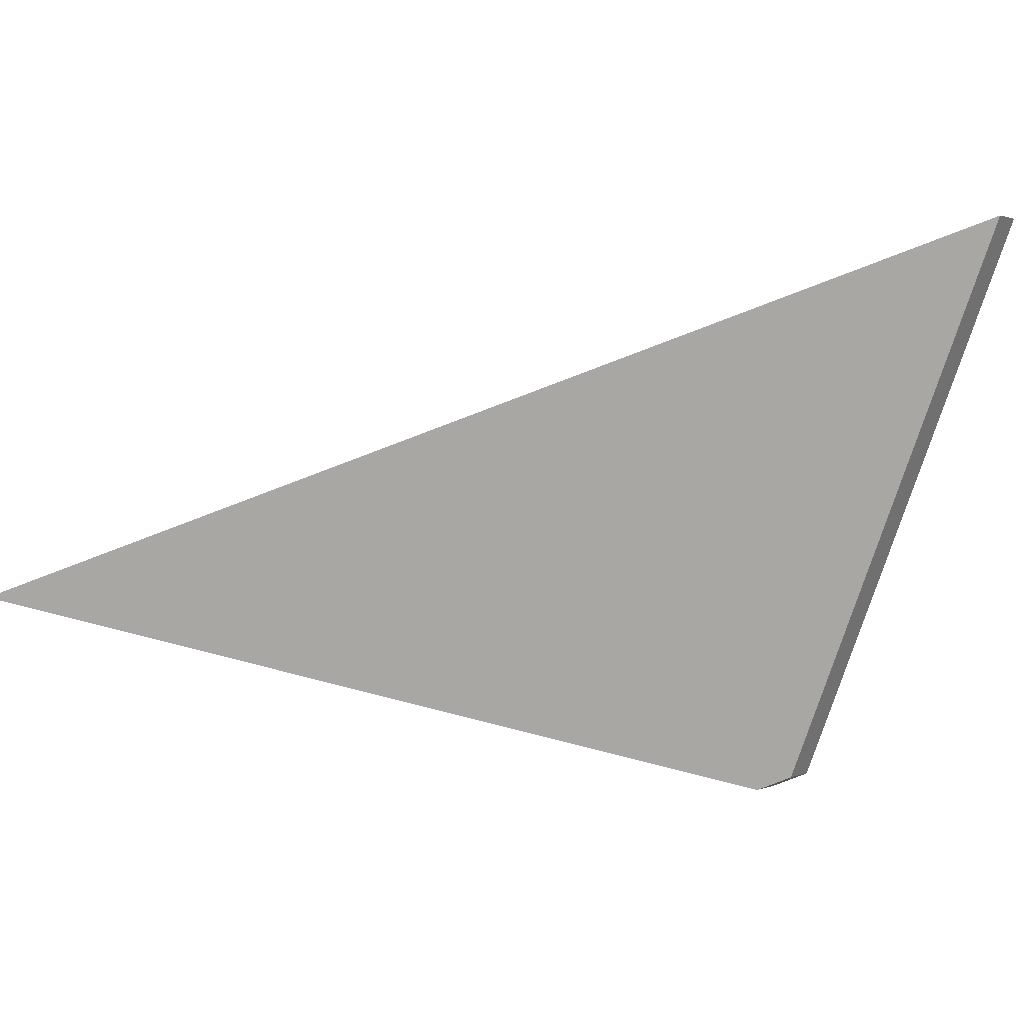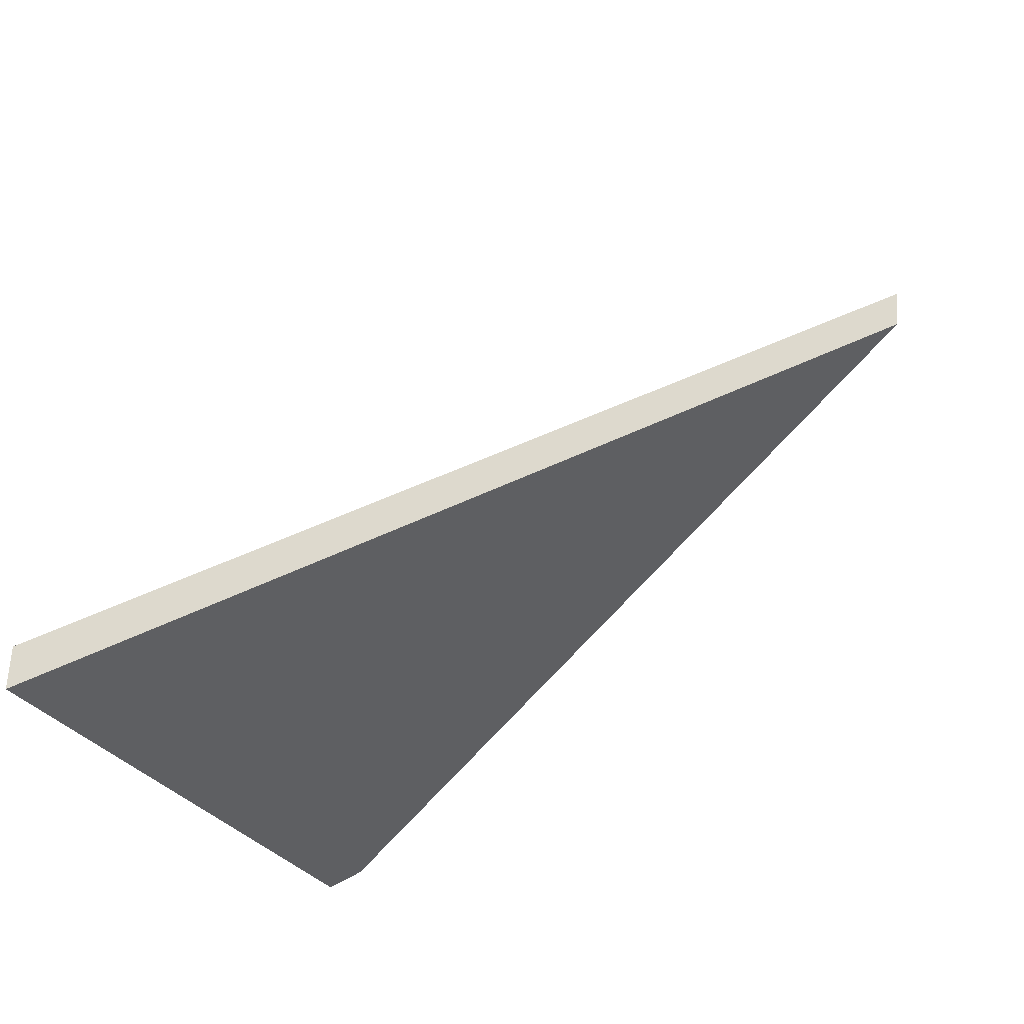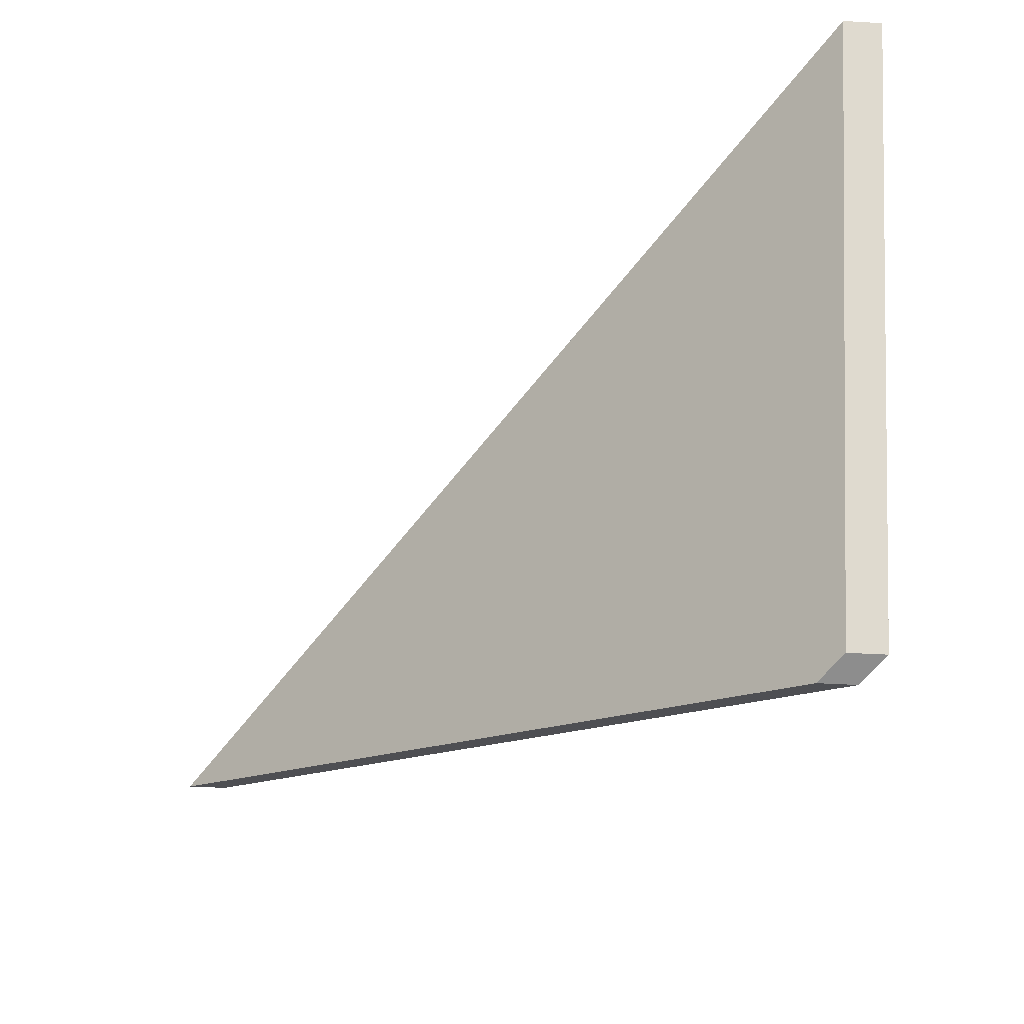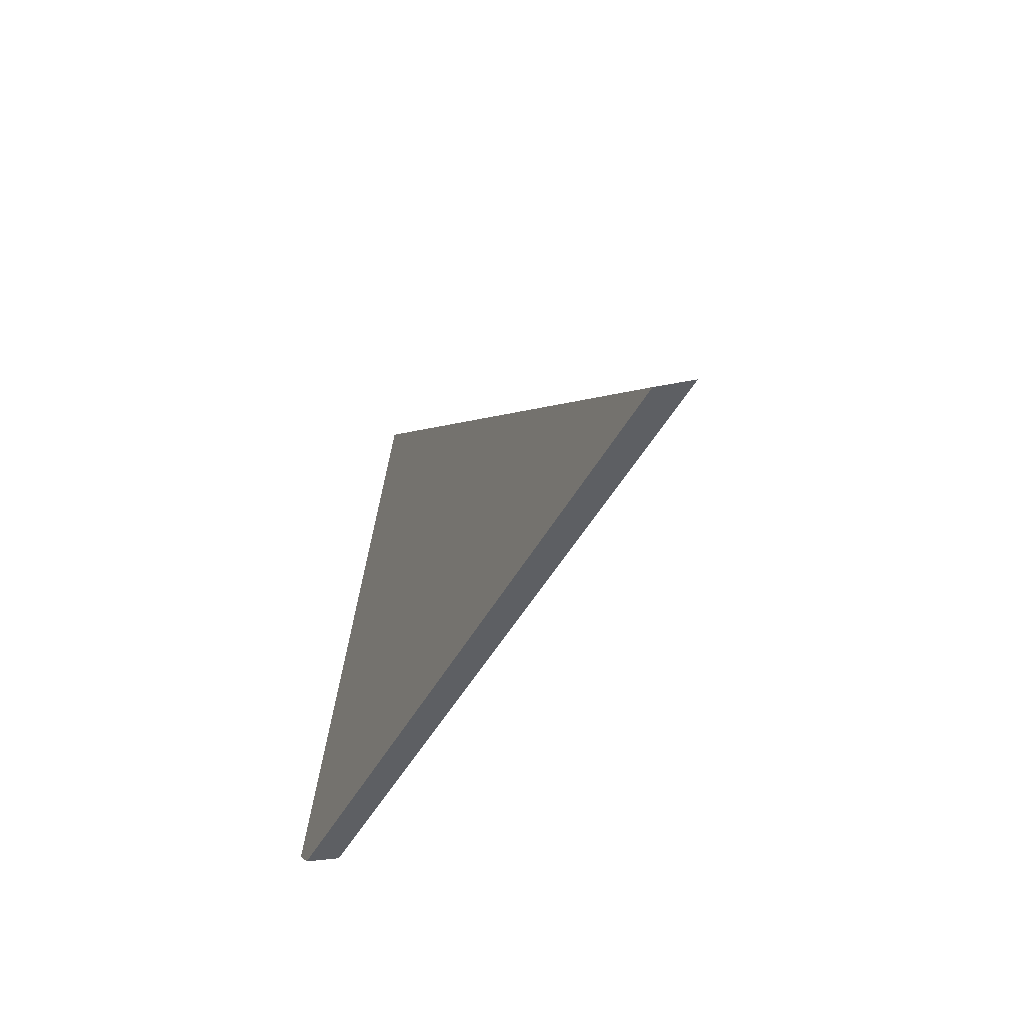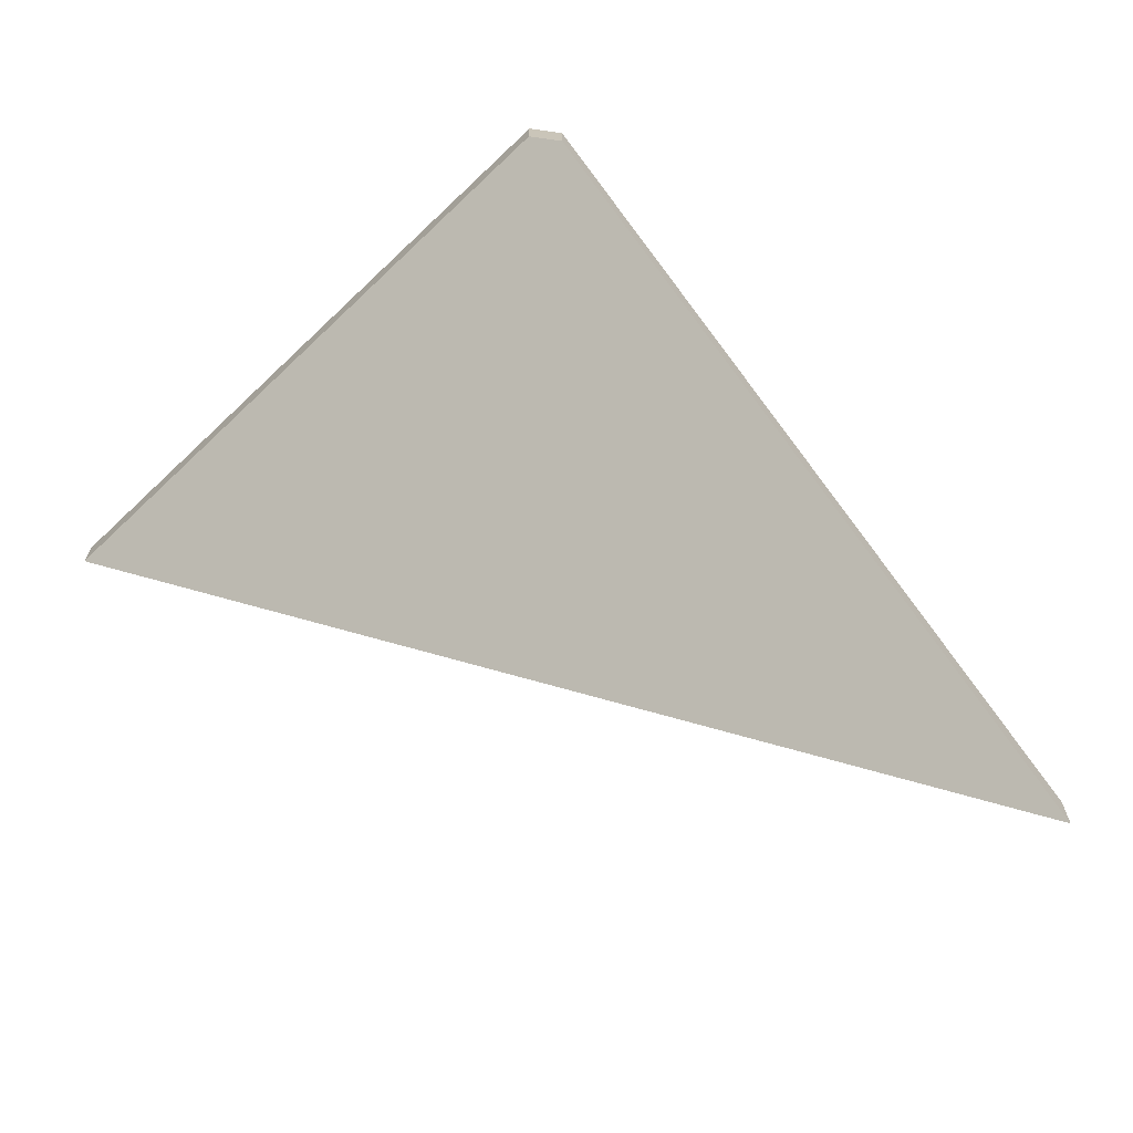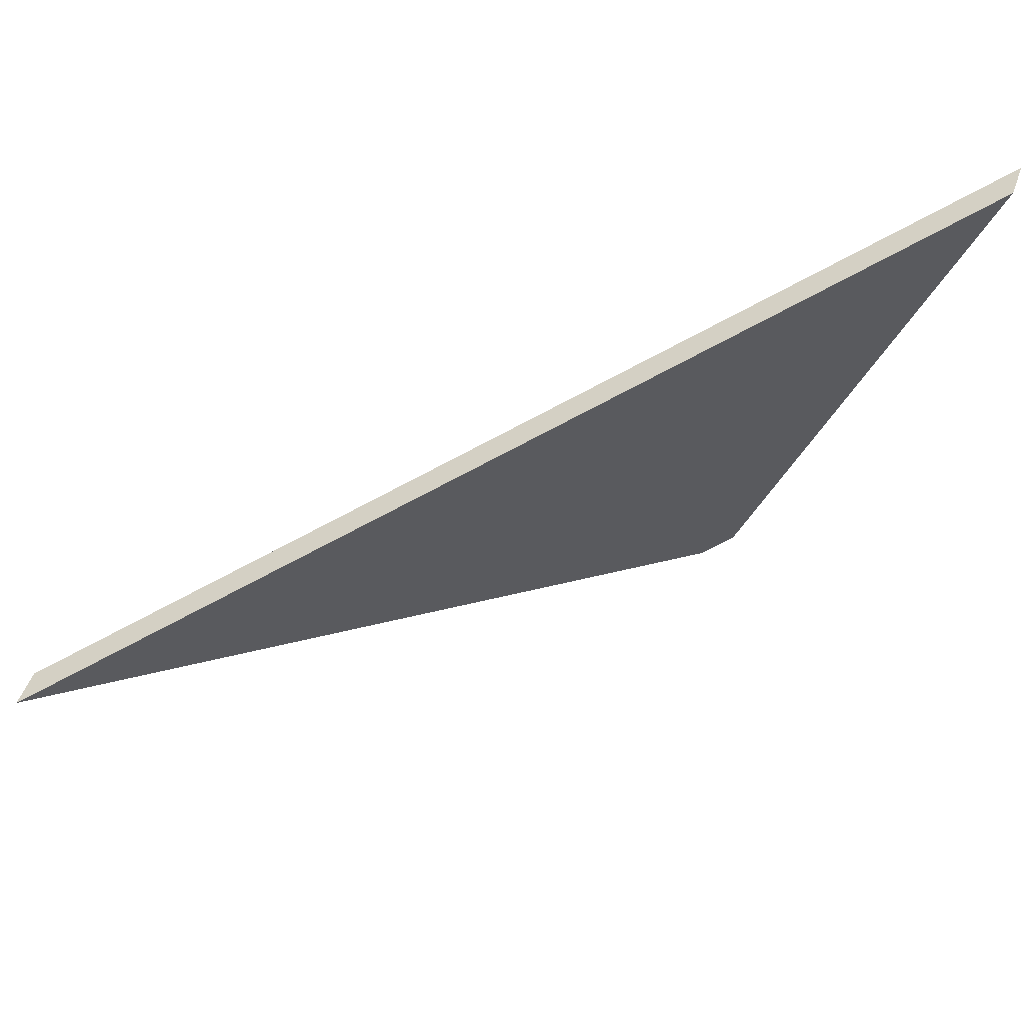
<metadata>
{"format":"obj","ext":"obj","renderer":"f3d","projection":"perspective","resolution":1024,"background":"white","views":[{"elev":1.2,"azim":33.3,"up":"+Z"},{"elev":65.1,"azim":-176.3,"up":"+Z"},{"elev":-39.8,"azim":85.8,"up":"+Z"},{"elev":-21.5,"azim":-67.2,"up":"+Z"},{"elev":-69.4,"azim":155.1,"up":"+Y"},{"elev":49.3,"azim":19.4,"up":"+Z"}]}
</metadata>
<code>
v 1.151 0.04114 0.7556
v 1.096 -0.001603 0.7291
v 1.134 0.03891 0.7141
v 1.136 0.04046 0.715
v 1.134 0.04154 0.7141
v 1.134 0.03891 0.7141
v 1.096 -0.001603 0.7291
v 1.096 0.001031 0.7291
v 1.136 0.04309 0.715
v 1.136 0.04046 0.715
v 1.134 0.03891 0.7141
v 1.134 0.04154 0.7141
v 1.096 0.001031 0.7291
v 1.096 -0.001603 0.7291
v 1.151 0.04114 0.7556
v 1.151 0.04377 0.7556
v 1.151 0.04377 0.7556
v 1.151 0.04114 0.7556
v 1.136 0.04046 0.715
v 1.136 0.04309 0.715
v 1.136 0.04309 0.715
v 1.134 0.04154 0.7141
v 1.096 0.001031 0.7291
v 1.151 0.04377 0.7556
f 1 2 3
f 1 3 4
f 5 6 7
f 5 7 8
f 9 10 11
f 9 11 12
f 13 14 15
f 13 15 16
f 17 18 19
f 17 19 20
f 21 22 23
f 21 23 24

</code>
